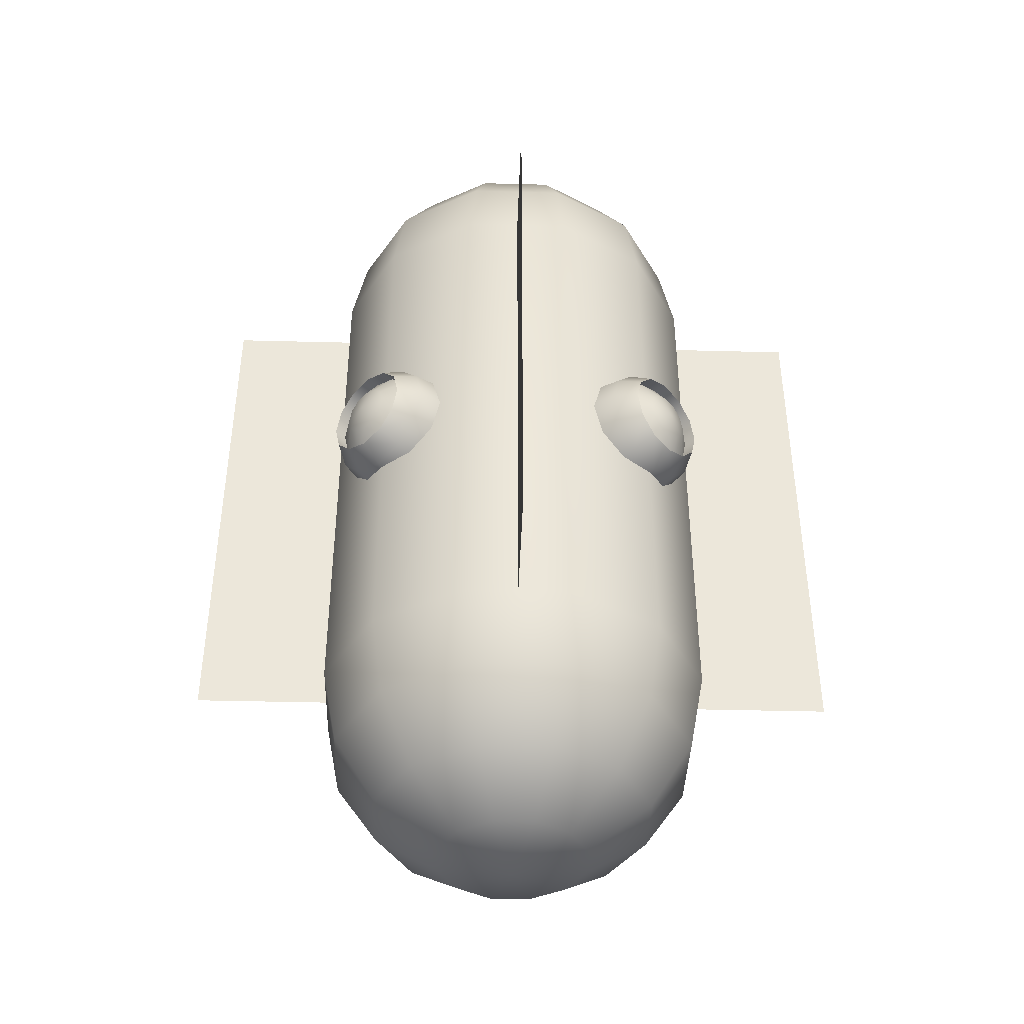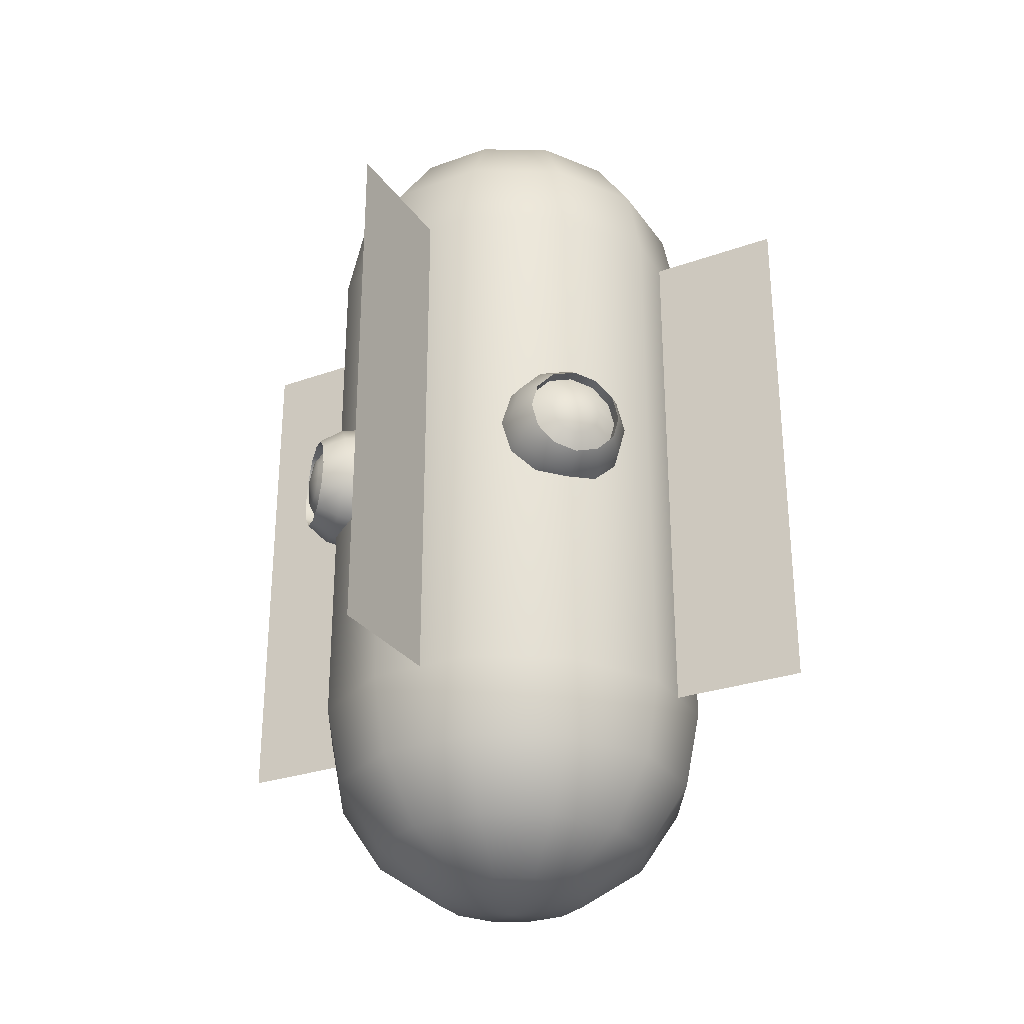
<metadata>
{"format":"obj","ext":"obj","renderer":"f3d","projection":"perspective","resolution":1024,"background":"white","views":[{"elev":-40.7,"azim":-136.8,"up":"+Y"},{"elev":-28.6,"azim":73.2,"up":"+Y"}]}
</metadata>
<code>
o Cylinder
v -0 3.061 -1.061
v 0.287 3.386 -0.4971
v 0.5303 3.061 -0.9186
v 0.6929 2.574 -1.2
v 0.75 2 -1.299
v -0 3.5 -0
v 0.4971 3.386 -0.287
v 0.9186 3.061 -0.5303
v 1.2 2.574 -0.6929
v 1.299 2 -0.75
v 0.574 3.386 -0
v 1.061 3.061 -0
v 1.386 2.574 -0
v 1.5 2 -0
v 0.4971 3.386 0.287
v 0.9186 3.061 0.5303
v 1.2 2.574 0.6929
v 1.299 2 0.75
v 0.287 3.386 0.4971
v 0.5303 3.061 0.9186
v 0.6929 2.574 1.2
v 0.75 2 1.299
v -0 3.386 0.574
v -0 3.061 1.061
v -0 2.574 1.386
v -0 2 1.5
v -0.287 3.386 0.4971
v -0.5303 3.061 0.9186
v -0.6929 2.574 1.2
v -0.75 2 1.299
v -0.4971 3.386 0.287
v -0.9186 3.061 0.5303
v -1.2 2.574 0.6929
v -1.299 2 0.75
v -0.574 3.386 -0
v -1.061 3.061 -0
v -1.386 2.574 -0
v -1.5 2 -0
v -0.4971 3.386 -0.287
v -0.9186 3.061 -0.5303
v -1.2 2.574 -0.6929
v -1.299 2 -0.75
v -0.287 3.386 -0.4971
v -0.5303 3.061 -0.9186
v -0.6929 2.574 -1.2
v -0.75 2 -1.299
v 0 3.386 -0.574
v 0 2.574 -1.386
v 0 2 -1.5
v -0 -2.574 -1.386
v -0 -3.061 -1.061
v -0 -3.386 -0.574
v 0.75 -2 -1.299
v 0.6929 -2.574 -1.2
v 0.5303 -3.061 -0.9186
v 0.287 -3.386 -0.4971
v 1.299 -2 -0.75
v 1.2 -2.574 -0.6929
v 0.9186 -3.061 -0.5303
v 0.4971 -3.386 -0.287
v 1.5 -2 -0
v 1.386 -2.574 -0
v 1.061 -3.061 -0
v 0.574 -3.386 -0
v 1.299 -2 0.75
v 1.2 -2.574 0.6929
v 0.9186 -3.061 0.5303
v 0.4971 -3.386 0.287
v 0.75 -2 1.299
v 0.6929 -2.574 1.2
v 0.5303 -3.061 0.9186
v 0.287 -3.386 0.4971
v -0 -2 1.5
v -0 -2.574 1.386
v -0 -3.061 1.061
v -0 -3.386 0.574
v -0.75 -2 1.299
v -0.6929 -2.574 1.2
v -0.5303 -3.061 0.9186
v -0.287 -3.386 0.4971
v -1.299 -2 0.75
v -1.2 -2.574 0.6929
v -0.9186 -3.061 0.5303
v -0.4971 -3.386 0.287
v -1.5 -2 -0
v -1.386 -2.574 -0
v -1.061 -3.061 -0
v -0.574 -3.386 -0
v -1.025 -2 1.025
v 1.025 2 -1.025
v 1.732 -2 -1.732
v -1.299 -2 -0.75
v -1.2 -2.574 -0.6929
v -0.9186 -3.061 -0.5303
v -0.4971 -3.386 -0.287
v -0 -3.5 -0
v -1.732 2 1.732
v -1.025 2 1.025
v 1.025 -2 -1.025
v -0.75 -2 -1.299
v -0.6929 -2.574 -1.2
v -0.5303 -3.061 -0.9186
v -0.287 -3.386 -0.4971
v 1.732 2 -1.732
v -1.732 -2 1.732
v 0 -2 -1.5
v 1.025 -2 1.025
v -1.025 2 -1.025
v -1.732 -2 -1.732
v 1.732 2 1.732
v 1.025 2 1.025
v -1.025 -2 -1.025
v -1.732 2 -1.732
v 1.732 -2 1.732
v 0 0.4619 -1.541
v 0 0.3536 -1.704
v 0.25 0.433 -1.35
v 0.231 0.4001 -1.541
v 0.1768 0.3062 -1.704
v -0.09567 0.1657 -1.712
v 0.433 0.25 -1.35
v 0.4001 0.231 -1.541
v 0.3062 0.1768 -1.704
v -0.1768 0.3062 -1.604
v 0 0 -1.75
v 0.5 0 -1.35
v 0.4619 0 -1.541
v 0.3536 0 -1.704
v -0.1657 0.09567 -1.712
v -0.3062 0.1768 -1.604
v 0.433 -0.25 -1.35
v 0.4001 -0.231 -1.541
v 0.3062 -0.1768 -1.704
v -0.1913 0 -1.712
v -0.3536 0 -1.604
v 0.25 -0.433 -1.35
v 0.231 -0.4001 -1.541
v 0.1768 -0.3062 -1.704
v -0.1657 -0.09567 -1.712
v -0.3062 -0.1768 -1.604
v -0 -0.5 -1.35
v -0 -0.4619 -1.541
v -0 -0.3536 -1.704
v -0.09567 -0.1657 -1.712
v -0.1768 -0.3062 -1.604
v -0.25 -0.433 -1.35
v -0.231 -0.4001 -1.541
v -0.1768 -0.3062 -1.704
v 0 -0.1913 -1.712
v -0 -0.3536 -1.604
v -0.433 -0.25 -1.35
v -0.4001 -0.231 -1.541
v -0.3062 -0.1768 -1.704
v 0.09567 -0.1657 -1.712
v 0.1768 -0.3062 -1.604
v -0.5 0 -1.35
v -0.4619 0 -1.541
v -0.3536 0 -1.704
v 0.1657 -0.09567 -1.712
v 0.3062 -0.1768 -1.604
v -0.433 0.25 -1.35
v -0.4001 0.231 -1.541
v -0.3062 0.1768 -1.704
v 0.1913 0 -1.712
v -0.25 0.433 -1.35
v -0.231 0.4001 -1.541
v -0.1768 0.3062 -1.704
v 0.3536 0 -1.604
v 0.1657 0.09567 -1.712
v 0.3062 0.1768 -1.604
v 0 0.5 -1.35
v 0.09567 0.1657 -1.712
v 0.1768 0.3062 -1.604
v 0 0.1913 -1.712
v 0 0.3536 -1.604
v 0 0.3536 -1.704
v 0.1768 0.3062 -1.704
v 0.3062 0.1768 -1.704
v -0.1768 0.3062 -1.604
v 0.3536 0 -1.704
v -0.3062 0.1768 -1.604
v 0.3062 -0.1768 -1.704
v -0.3536 0 -1.604
v 0.1768 -0.3062 -1.704
v -0.3062 -0.1768 -1.604
v -0 -0.3536 -1.704
v -0.1768 -0.3062 -1.604
v -0.1768 -0.3062 -1.704
v -0 -0.3536 -1.604
v -0.3062 -0.1768 -1.704
v 0.1768 -0.3062 -1.604
v -0.3536 0 -1.704
v 0.3062 -0.1768 -1.604
v -0.3062 0.1768 -1.704
v -0.1768 0.3062 -1.704
v 0.3536 0 -1.604
v 0.3062 0.1768 -1.604
v 0.1768 0.3062 -1.604
v 0 0.3536 -1.604
v 0 0.4619 1.541
v 0 0.3536 1.704
v -0.25 0.433 1.35
v -0.231 0.4001 1.541
v -0.1768 0.3062 1.704
v 0.09567 0.1657 1.712
v -0.433 0.25 1.35
v -0.4001 0.231 1.541
v -0.3062 0.1768 1.704
v 0.1768 0.3062 1.604
v 0 0 1.75
v -0.5 0 1.35
v -0.4619 0 1.541
v -0.3536 0 1.704
v 0.1657 0.09567 1.712
v 0.3062 0.1768 1.604
v -0.433 -0.25 1.35
v -0.4001 -0.231 1.541
v -0.3062 -0.1768 1.704
v 0.1913 0 1.712
v 0.3536 0 1.604
v -0.25 -0.433 1.35
v -0.231 -0.4001 1.541
v -0.1768 -0.3062 1.704
v 0.1657 -0.09567 1.712
v 0.3062 -0.1768 1.604
v 0 -0.5 1.35
v 0 -0.4619 1.541
v 0 -0.3536 1.704
v 0.09567 -0.1657 1.712
v 0.1768 -0.3062 1.604
v 0.25 -0.433 1.35
v 0.231 -0.4001 1.541
v 0.1768 -0.3062 1.704
v 0 -0.1913 1.712
v 0 -0.3536 1.604
v 0.433 -0.25 1.35
v 0.4001 -0.231 1.541
v 0.3062 -0.1768 1.704
v -0.09567 -0.1657 1.712
v -0.1768 -0.3062 1.604
v 0.5 0 1.35
v 0.4619 0 1.541
v 0.3536 0 1.704
v -0.1657 -0.09567 1.712
v -0.3062 -0.1768 1.604
v 0.433 0.25 1.35
v 0.4001 0.231 1.541
v 0.3062 0.1768 1.704
v -0.1913 0 1.712
v 0.25 0.433 1.35
v 0.231 0.4001 1.541
v 0.1768 0.3062 1.704
v -0.3536 0 1.604
v -0.1657 0.09567 1.712
v -0.3062 0.1768 1.604
v 0 0.5 1.35
v -0.09567 0.1657 1.712
v -0.1768 0.3062 1.604
v 0 0.1913 1.712
v 0 0.3536 1.604
v 0 0.3536 1.704
v -0.1768 0.3062 1.704
v -0.3062 0.1768 1.704
v 0.1768 0.3062 1.604
v -0.3536 0 1.704
v 0.3062 0.1768 1.604
v -0.3062 -0.1768 1.704
v 0.3536 0 1.604
v -0.1768 -0.3062 1.704
v 0.3062 -0.1768 1.604
v 0 -0.3536 1.704
v 0.1768 -0.3062 1.604
v 0.1768 -0.3062 1.704
v 0 -0.3536 1.604
v 0.3062 -0.1768 1.704
v -0.1768 -0.3062 1.604
v 0.3536 0 1.704
v -0.3062 -0.1768 1.604
v 0.3062 0.1768 1.704
v 0.1768 0.3062 1.704
v -0.3536 0 1.604
v -0.3062 0.1768 1.604
v -0.1768 0.3062 1.604
v 0 0.3536 1.604
v -1.541 0.4619 0
v -1.704 0.3536 0
v -1.35 0.433 -0.25
v -1.541 0.4001 -0.231
v -1.704 0.3062 -0.1768
v -1.712 0.1657 0.09567
v -1.35 0.25 -0.433
v -1.541 0.231 -0.4001
v -1.704 0.1768 -0.3062
v -1.604 0.3062 0.1768
v -1.75 0 0
v -1.35 0 -0.5
v -1.541 0 -0.4619
v -1.704 0 -0.3536
v -1.712 0.09567 0.1657
v -1.604 0.1768 0.3062
v -1.35 -0.25 -0.433
v -1.541 -0.231 -0.4001
v -1.704 -0.1768 -0.3062
v -1.712 0 0.1913
v -1.604 0 0.3536
v -1.35 -0.433 -0.25
v -1.541 -0.4001 -0.231
v -1.704 -0.3062 -0.1768
v -1.712 -0.09567 0.1657
v -1.604 -0.1768 0.3062
v -1.35 -0.5 0
v -1.541 -0.4619 0
v -1.704 -0.3536 0
v -1.712 -0.1657 0.09567
v -1.604 -0.3062 0.1768
v -1.35 -0.433 0.25
v -1.541 -0.4001 0.231
v -1.704 -0.3062 0.1768
v -1.712 -0.1913 0
v -1.604 -0.3536 0
v -1.35 -0.25 0.433
v -1.541 -0.231 0.4001
v -1.704 -0.1768 0.3062
v -1.712 -0.1657 -0.09567
v -1.604 -0.3062 -0.1768
v -1.35 0 0.5
v -1.541 0 0.4619
v -1.704 0 0.3536
v -1.712 -0.09567 -0.1657
v -1.604 -0.1768 -0.3062
v -1.35 0.25 0.433
v -1.541 0.231 0.4001
v -1.704 0.1768 0.3062
v -1.712 0 -0.1913
v -1.35 0.433 0.25
v -1.541 0.4001 0.231
v -1.704 0.3062 0.1768
v -1.604 0 -0.3536
v -1.712 0.09567 -0.1657
v -1.604 0.1768 -0.3062
v -1.35 0.5 0
v -1.712 0.1657 -0.09567
v -1.604 0.3062 -0.1768
v -1.712 0.1913 0
v -1.604 0.3536 0
v -1.704 0.3536 0
v -1.704 0.3062 -0.1768
v -1.704 0.1768 -0.3062
v -1.604 0.3062 0.1768
v -1.704 0 -0.3536
v -1.604 0.1768 0.3062
v -1.704 -0.1768 -0.3062
v -1.604 0 0.3536
v -1.704 -0.3062 -0.1768
v -1.604 -0.1768 0.3062
v -1.704 -0.3536 0
v -1.604 -0.3062 0.1768
v -1.704 -0.3062 0.1768
v -1.604 -0.3536 0
v -1.704 -0.1768 0.3062
v -1.604 -0.3062 -0.1768
v -1.704 0 0.3536
v -1.604 -0.1768 -0.3062
v -1.704 0.1768 0.3062
v -1.704 0.3062 0.1768
v -1.604 0 -0.3536
v -1.604 0.1768 -0.3062
v -1.604 0.3062 -0.1768
v -1.604 0.3536 0
v 1.541 0.4619 -0
v 1.704 0.3536 -0
v 1.35 0.433 0.25
v 1.541 0.4001 0.231
v 1.704 0.3062 0.1768
v 1.712 0.1657 -0.09567
v 1.35 0.25 0.433
v 1.541 0.231 0.4001
v 1.704 0.1768 0.3062
v 1.604 0.3062 -0.1768
v 1.75 0 -0
v 1.35 0 0.5
v 1.541 0 0.4619
v 1.704 0 0.3536
v 1.712 0.09567 -0.1657
v 1.604 0.1768 -0.3062
v 1.35 -0.25 0.433
v 1.541 -0.231 0.4001
v 1.704 -0.1768 0.3062
v 1.712 0 -0.1913
v 1.604 0 -0.3536
v 1.35 -0.433 0.25
v 1.541 -0.4001 0.231
v 1.704 -0.3062 0.1768
v 1.712 -0.09567 -0.1657
v 1.604 -0.1768 -0.3062
v 1.35 -0.5 -0
v 1.541 -0.4619 -0
v 1.704 -0.3536 -0
v 1.712 -0.1657 -0.09567
v 1.604 -0.3062 -0.1768
v 1.35 -0.433 -0.25
v 1.541 -0.4001 -0.231
v 1.704 -0.3062 -0.1768
v 1.712 -0.1913 -0
v 1.604 -0.3536 -0
v 1.35 -0.25 -0.433
v 1.541 -0.231 -0.4001
v 1.704 -0.1768 -0.3062
v 1.712 -0.1657 0.09567
v 1.604 -0.3062 0.1768
v 1.35 0 -0.5
v 1.541 0 -0.4619
v 1.704 0 -0.3536
v 1.712 -0.09567 0.1657
v 1.604 -0.1768 0.3062
v 1.35 0.25 -0.433
v 1.541 0.231 -0.4001
v 1.704 0.1768 -0.3062
v 1.712 0 0.1913
v 1.35 0.433 -0.25
v 1.541 0.4001 -0.231
v 1.704 0.3062 -0.1768
v 1.604 0 0.3536
v 1.712 0.09567 0.1657
v 1.604 0.1768 0.3062
v 1.35 0.5 -0
v 1.712 0.1657 0.09567
v 1.604 0.3062 0.1768
v 1.712 0.1913 -0
v 1.604 0.3536 -0
v 1.704 0.3536 -0
v 1.704 0.3062 0.1768
v 1.704 0.1768 0.3062
v 1.604 0.3062 -0.1768
v 1.704 0 0.3536
v 1.604 0.1768 -0.3062
v 1.704 -0.1768 0.3062
v 1.604 0 -0.3536
v 1.704 -0.3062 0.1768
v 1.604 -0.1768 -0.3062
v 1.704 -0.3536 -0
v 1.604 -0.3062 -0.1768
v 1.704 -0.3062 -0.1768
v 1.604 -0.3536 -0
v 1.704 -0.1768 -0.3062
v 1.604 -0.3062 0.1768
v 1.704 0 -0.3536
v 1.604 -0.1768 0.3062
v 1.704 0.1768 -0.3062
v 1.704 0.3062 -0.1768
v 1.604 0 0.3536
v 1.604 0.1768 0.3062
v 1.604 0.3062 0.1768
v 1.604 0.3536 -0
f 91 90 99
f 105 98 89
f 109 108 112
f 114 111 107
f 91 104 90
f 105 97 98
f 109 113 108
f 114 110 111
f 48 5 49
f 1 2 3
f 1 4 48
f 47 6 2
f 2 8 3
f 3 9 4
f 2 6 7
f 5 9 10
f 8 13 9
f 7 6 11
f 9 14 10
f 7 12 8
f 11 6 15
f 13 18 14
f 11 16 12
f 13 16 17
f 17 22 18
f 15 20 16
f 17 20 21
f 15 6 19
f 20 25 21
f 19 6 23
f 21 26 22
f 19 24 20
f 24 29 25
f 23 6 27
f 25 30 26
f 24 27 28
f 29 34 30
f 27 32 28
f 28 33 29
f 27 6 31
f 33 38 34
f 31 36 32
f 32 37 33
f 31 6 35
f 36 41 37
f 35 6 39
f 38 41 42
f 36 39 40
f 40 45 41
f 39 6 43
f 41 46 42
f 39 44 40
f 45 49 46
f 43 1 44
f 44 48 45
f 43 6 47
f 96 52 56
f 50 55 51
f 51 56 52
f 106 54 50
f 55 60 56
f 53 58 54
f 96 56 60
f 54 59 55
f 60 63 64
f 57 62 58
f 96 60 64
f 58 63 59
f 96 64 68
f 62 67 63
f 63 68 64
f 61 66 62
f 66 71 67
f 68 71 72
f 65 70 66
f 96 68 72
f 71 76 72
f 70 73 74
f 96 72 76
f 70 75 71
f 73 78 74
f 96 76 80
f 74 79 75
f 75 80 76
f 96 80 84
f 78 83 79
f 79 84 80
f 77 82 78
f 83 88 84
f 81 86 82
f 96 84 88
f 82 87 83
f 87 95 88
f 85 93 86
f 46 92 42
f 49 100 46
f 96 88 95
f 86 94 87
f 5 106 49
f 57 5 10
f 61 10 14
f 18 61 14
f 96 95 103
f 94 101 102
f 22 65 18
f 73 22 26
f 94 103 95
f 92 101 93
f 96 103 52
f 101 51 102
f 77 26 30
f 34 77 30
f 102 52 103
f 100 50 101
f 38 81 34
f 92 38 42
f 171 118 115
f 116 118 119
f 117 122 118
f 119 122 123
f 123 127 128
f 121 127 122
f 126 132 127
f 127 133 128
f 131 137 132
f 133 137 138
f 138 142 143
f 137 141 142
f 221 227 222
f 143 147 148
f 223 227 228
f 142 146 147
f 217 223 218
f 146 152 147
f 216 222 217
f 148 152 153
f 212 218 213
f 151 157 152
f 212 216 217
f 152 158 153
f 206 212 207
f 157 163 158
f 207 213 208
f 156 162 157
f 162 167 163
f 203 208 204
f 161 166 162
f 202 207 203
f 200 204 201
f 165 115 166
f 256 203 200
f 166 116 167
f 174 173 172
f 125 174 172
f 125 172 169
f 173 169 172
f 125 169 164
f 170 164 169
f 164 160 159
f 125 164 159
f 159 155 154
f 125 159 154
f 125 154 149
f 155 149 154
f 125 149 144
f 149 145 144
f 145 139 144
f 125 144 139
f 140 134 139
f 125 139 134
f 125 134 129
f 135 129 134
f 130 120 129
f 125 129 120
f 124 174 120
f 125 120 174
f 182 196 180
f 178 198 177
f 192 185 190
f 184 193 182
f 194 183 192
f 176 179 195
f 195 181 194
f 176 198 199
f 190 187 188
f 186 191 184
f 188 189 186
f 180 197 178
f 228 232 233
f 227 231 232
f 231 237 232
f 233 237 238
f 236 242 237
f 238 242 243
f 242 248 243
f 241 247 242
f 247 252 248
f 246 251 247
f 250 200 251
f 251 201 252
f 260 257 259
f 210 259 257
f 210 257 254
f 258 254 257
f 210 254 249
f 255 249 254
f 253 244 249
f 210 249 244
f 244 240 239
f 210 244 239
f 210 239 234
f 239 235 234
f 210 234 229
f 234 230 229
f 230 224 229
f 210 229 224
f 225 219 224
f 210 224 219
f 210 219 214
f 220 214 219
f 215 205 214
f 210 214 205
f 209 259 205
f 210 205 259
f 267 281 265
f 263 283 262
f 277 270 275
f 269 278 267
f 279 268 277
f 261 264 280
f 280 266 279
f 261 283 284
f 275 272 273
f 271 276 269
f 273 274 271
f 265 282 263
f 341 288 285
f 285 289 286
f 287 292 288
f 288 293 289
f 293 297 298
f 292 296 297
f 296 302 297
f 297 303 298
f 301 307 302
f 303 307 308
f 308 312 313
f 307 311 312
f 392 396 397
f 313 317 318
f 392 398 393
f 312 316 317
f 387 393 388
f 317 321 322
f 387 391 392
f 318 322 323
f 383 387 388
f 321 327 322
f 381 387 382
f 323 327 328
f 377 381 382
f 327 333 328
f 377 383 378
f 326 332 327
f 332 337 333
f 374 377 378
f 331 336 332
f 372 377 373
f 371 373 374
f 335 285 336
f 426 373 370
f 336 286 337
f 344 343 342
f 295 344 342
f 295 342 339
f 343 339 342
f 295 339 334
f 340 334 339
f 338 329 334
f 295 334 329
f 329 325 324
f 295 329 324
f 295 324 319
f 324 320 319
f 295 319 314
f 319 315 314
f 315 309 314
f 295 314 309
f 309 305 304
f 295 309 304
f 295 304 299
f 305 299 304
f 299 294 290
f 295 299 290
f 294 344 290
f 295 290 344
f 352 366 350
f 348 368 347
f 362 355 360
f 352 361 363
f 364 353 362
f 346 349 365
f 365 351 364
f 346 368 369
f 360 357 358
f 356 361 354
f 358 359 356
f 348 366 367
f 397 403 398
f 397 401 402
f 402 406 407
f 403 407 408
f 406 412 407
f 408 412 413
f 412 418 413
f 412 416 417
f 418 421 422
f 416 421 417
f 420 370 421
f 421 371 422
f 429 428 427
f 380 429 427
f 380 427 424
f 428 424 427
f 380 424 419
f 425 419 424
f 423 414 419
f 380 419 414
f 414 410 409
f 380 414 409
f 380 409 404
f 409 405 404
f 380 404 399
f 404 400 399
f 399 395 394
f 380 399 394
f 395 389 394
f 380 394 389
f 380 389 384
f 390 384 389
f 385 375 384
f 380 384 375
f 379 429 375
f 380 375 429
f 435 448 451
f 432 452 453
f 447 440 445
f 439 448 437
f 449 438 447
f 431 434 450
f 450 436 449
f 431 453 454
f 445 442 443
f 441 446 439
f 443 444 441
f 435 452 433
f 48 4 5
f 1 47 2
f 1 3 4
f 2 7 8
f 3 8 9
f 5 4 9
f 8 12 13
f 9 13 14
f 7 11 12
f 13 17 18
f 11 15 16
f 13 12 16
f 17 21 22
f 15 19 20
f 17 16 20
f 20 24 25
f 21 25 26
f 19 23 24
f 24 28 29
f 25 29 30
f 24 23 27
f 29 33 34
f 27 31 32
f 28 32 33
f 33 37 38
f 31 35 36
f 32 36 37
f 36 40 41
f 38 37 41
f 36 35 39
f 40 44 45
f 41 45 46
f 39 43 44
f 45 48 49
f 43 47 1
f 44 1 48
f 50 54 55
f 51 55 56
f 106 53 54
f 55 59 60
f 53 57 58
f 54 58 59
f 60 59 63
f 57 61 62
f 58 62 63
f 62 66 67
f 63 67 68
f 61 65 66
f 66 70 71
f 68 67 71
f 65 69 70
f 71 75 76
f 70 69 73
f 70 74 75
f 73 77 78
f 74 78 79
f 75 79 80
f 78 82 83
f 79 83 84
f 77 81 82
f 83 87 88
f 81 85 86
f 82 86 87
f 87 94 95
f 85 92 93
f 46 100 92
f 49 106 100
f 86 93 94
f 5 53 106
f 57 53 5
f 61 57 10
f 18 65 61
f 94 93 101
f 22 69 65
f 73 69 22
f 94 102 103
f 92 100 101
f 101 50 51
f 77 73 26
f 34 81 77
f 102 51 52
f 100 106 50
f 38 85 81
f 92 85 38
f 171 117 118
f 116 115 118
f 117 121 122
f 119 118 122
f 123 122 127
f 121 126 127
f 126 131 132
f 127 132 133
f 131 136 137
f 133 132 137
f 138 137 142
f 137 136 141
f 221 226 227
f 143 142 147
f 223 222 227
f 142 141 146
f 217 222 223
f 146 151 152
f 216 221 222
f 148 147 152
f 212 217 218
f 151 156 157
f 212 211 216
f 152 157 158
f 206 211 212
f 157 162 163
f 207 212 213
f 156 161 162
f 162 166 167
f 203 207 208
f 161 165 166
f 202 206 207
f 200 203 204
f 165 171 115
f 256 202 203
f 166 115 116
f 174 175 173
f 173 170 169
f 170 168 164
f 164 168 160
f 159 160 155
f 155 150 149
f 149 150 145
f 145 140 139
f 140 135 134
f 135 130 129
f 130 124 120
f 124 175 174
f 182 193 196
f 178 197 198
f 192 183 185
f 184 191 193
f 194 181 183
f 176 199 179
f 195 179 181
f 176 177 198
f 190 185 187
f 186 189 191
f 188 187 189
f 180 196 197
f 228 227 232
f 227 226 231
f 231 236 237
f 233 232 237
f 236 241 242
f 238 237 242
f 242 247 248
f 241 246 247
f 247 251 252
f 246 250 251
f 250 256 200
f 251 200 201
f 260 258 257
f 258 255 254
f 255 253 249
f 253 245 244
f 244 245 240
f 239 240 235
f 234 235 230
f 230 225 224
f 225 220 219
f 220 215 214
f 215 209 205
f 209 260 259
f 267 278 281
f 263 282 283
f 277 268 270
f 269 276 278
f 279 266 268
f 261 284 264
f 280 264 266
f 261 262 283
f 275 270 272
f 271 274 276
f 273 272 274
f 265 281 282
f 341 287 288
f 285 288 289
f 287 291 292
f 288 292 293
f 293 292 297
f 292 291 296
f 296 301 302
f 297 302 303
f 301 306 307
f 303 302 307
f 308 307 312
f 307 306 311
f 392 391 396
f 313 312 317
f 392 397 398
f 312 311 316
f 387 392 393
f 317 316 321
f 387 386 391
f 318 317 322
f 383 382 387
f 321 326 327
f 381 386 387
f 323 322 327
f 377 376 381
f 327 332 333
f 377 382 383
f 326 331 332
f 332 336 337
f 374 373 377
f 331 335 336
f 372 376 377
f 371 370 373
f 335 341 285
f 426 372 373
f 336 285 286
f 344 345 343
f 343 340 339
f 340 338 334
f 338 330 329
f 329 330 325
f 324 325 320
f 319 320 315
f 315 310 309
f 309 310 305
f 305 300 299
f 299 300 294
f 294 345 344
f 352 363 366
f 348 367 368
f 362 353 355
f 352 354 361
f 364 351 353
f 346 369 349
f 365 349 351
f 346 347 368
f 360 355 357
f 356 359 361
f 358 357 359
f 348 350 366
f 397 402 403
f 397 396 401
f 402 401 406
f 403 402 407
f 406 411 412
f 408 407 412
f 412 417 418
f 412 411 416
f 418 417 421
f 416 420 421
f 420 426 370
f 421 370 371
f 429 430 428
f 428 425 424
f 425 423 419
f 423 415 414
f 414 415 410
f 409 410 405
f 404 405 400
f 399 400 395
f 395 390 389
f 390 385 384
f 385 379 375
f 379 430 429
f 435 437 448
f 432 433 452
f 447 438 440
f 439 446 448
f 449 436 438
f 431 454 434
f 450 434 436
f 431 432 453
f 445 440 442
f 441 444 446
f 443 442 444
f 435 451 452

</code>
